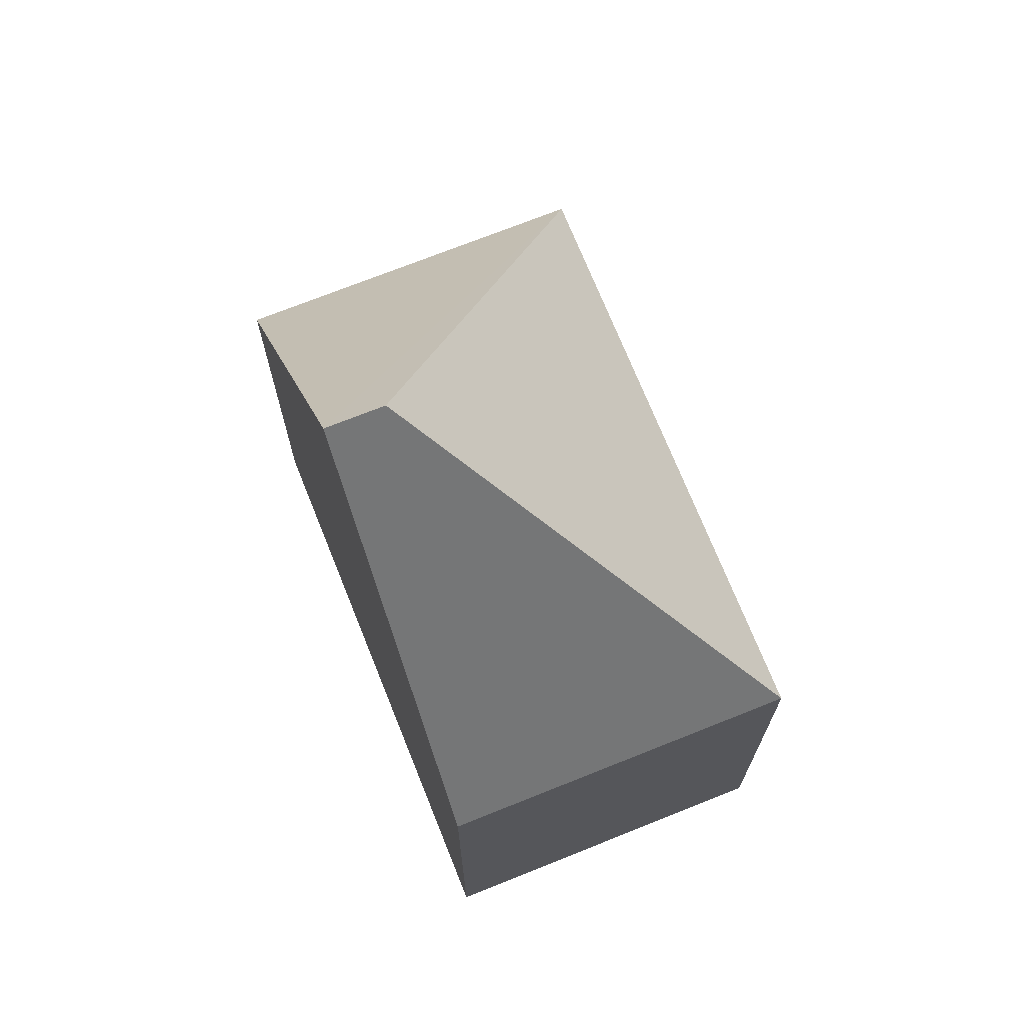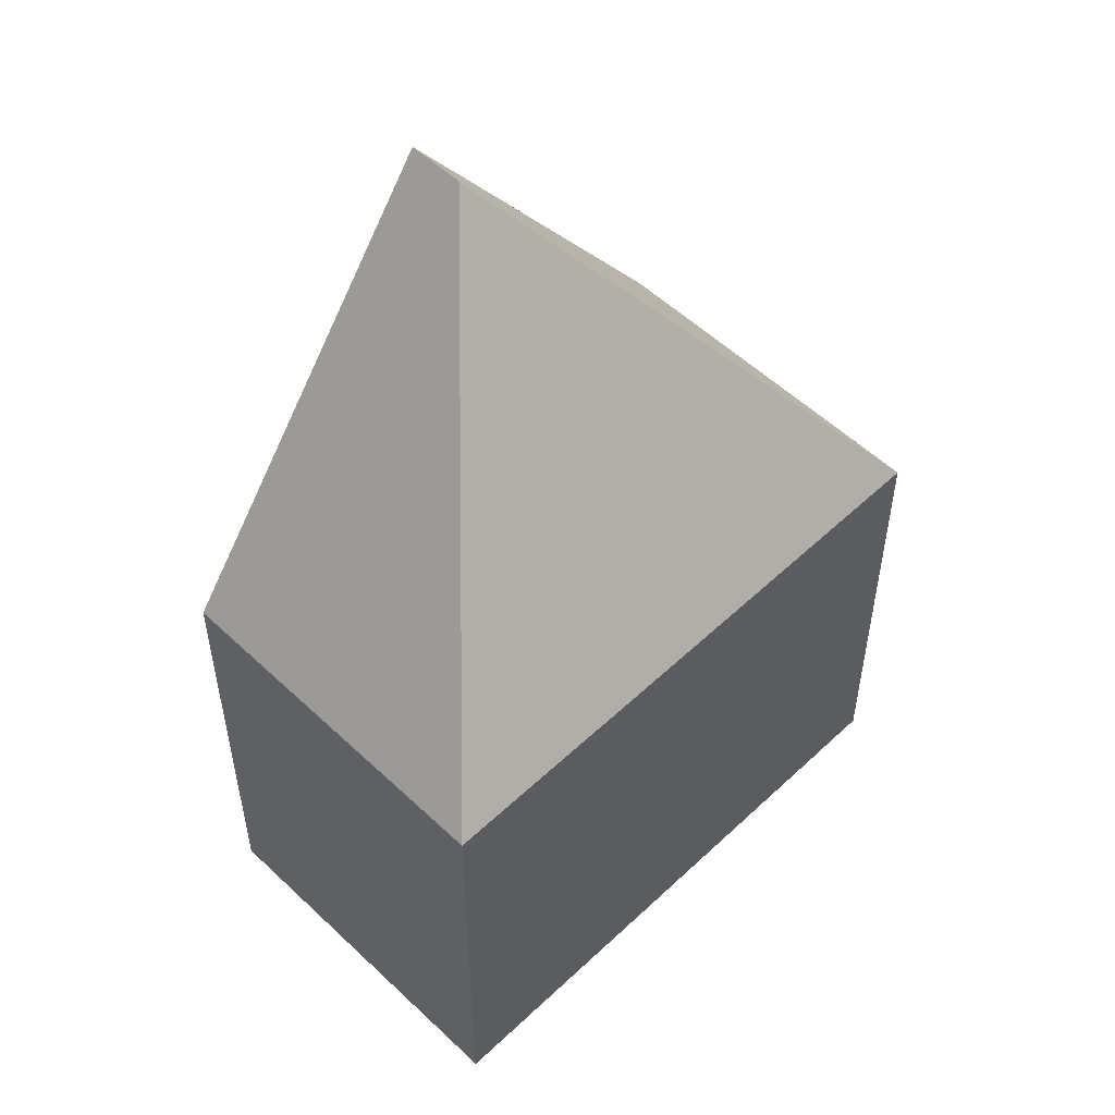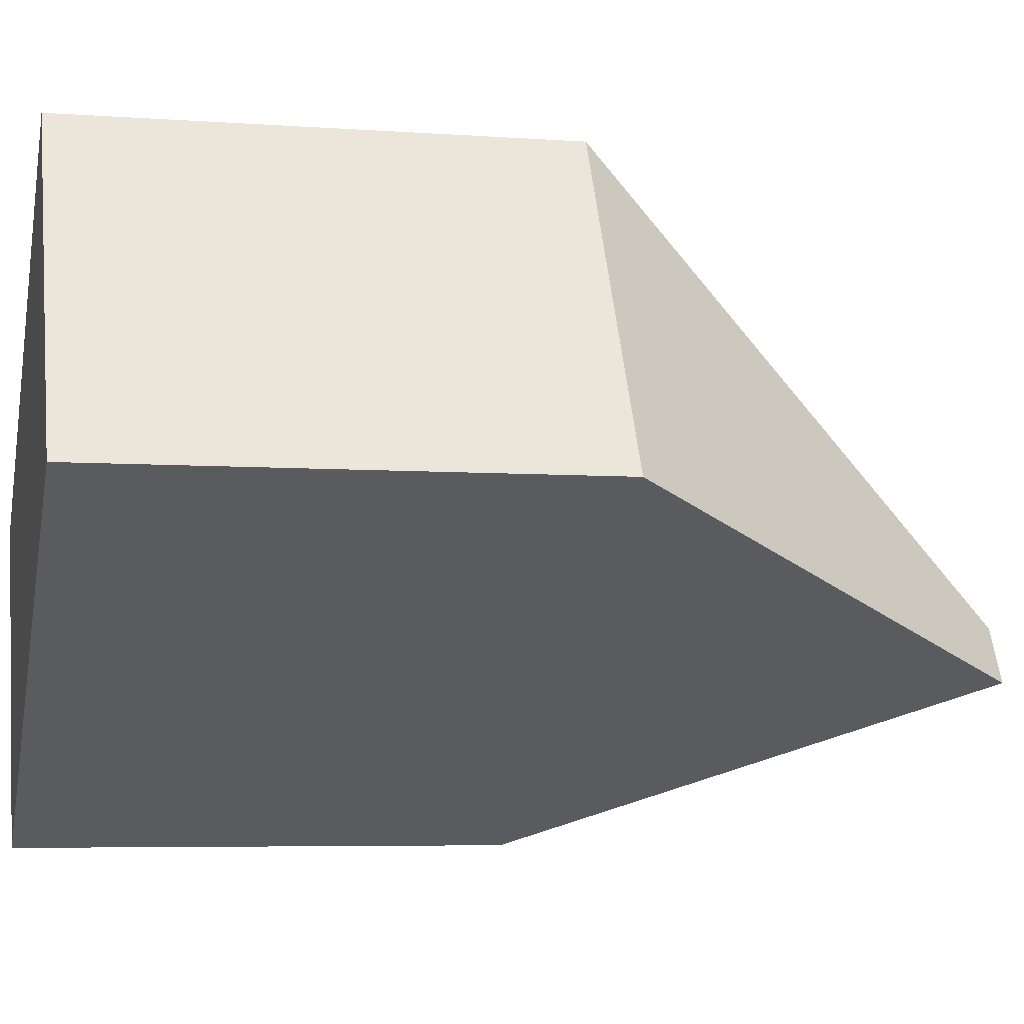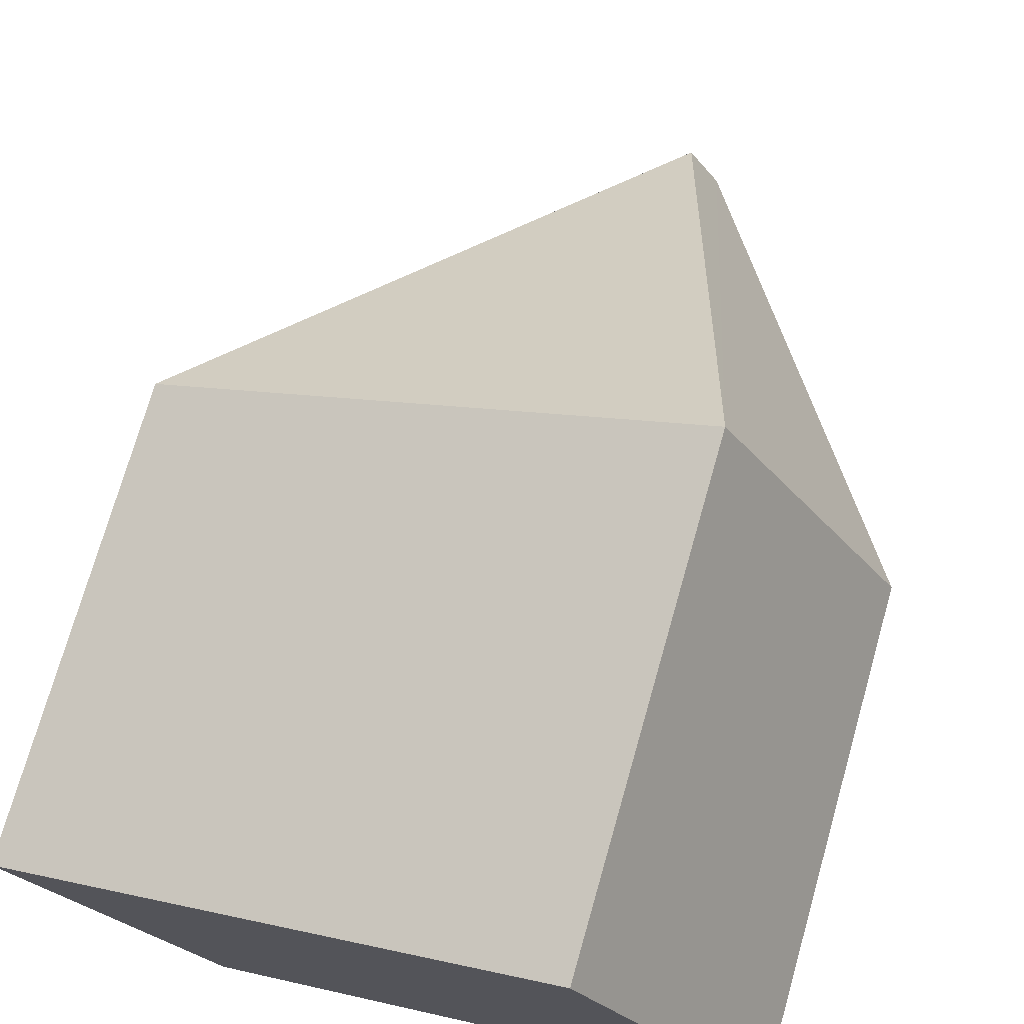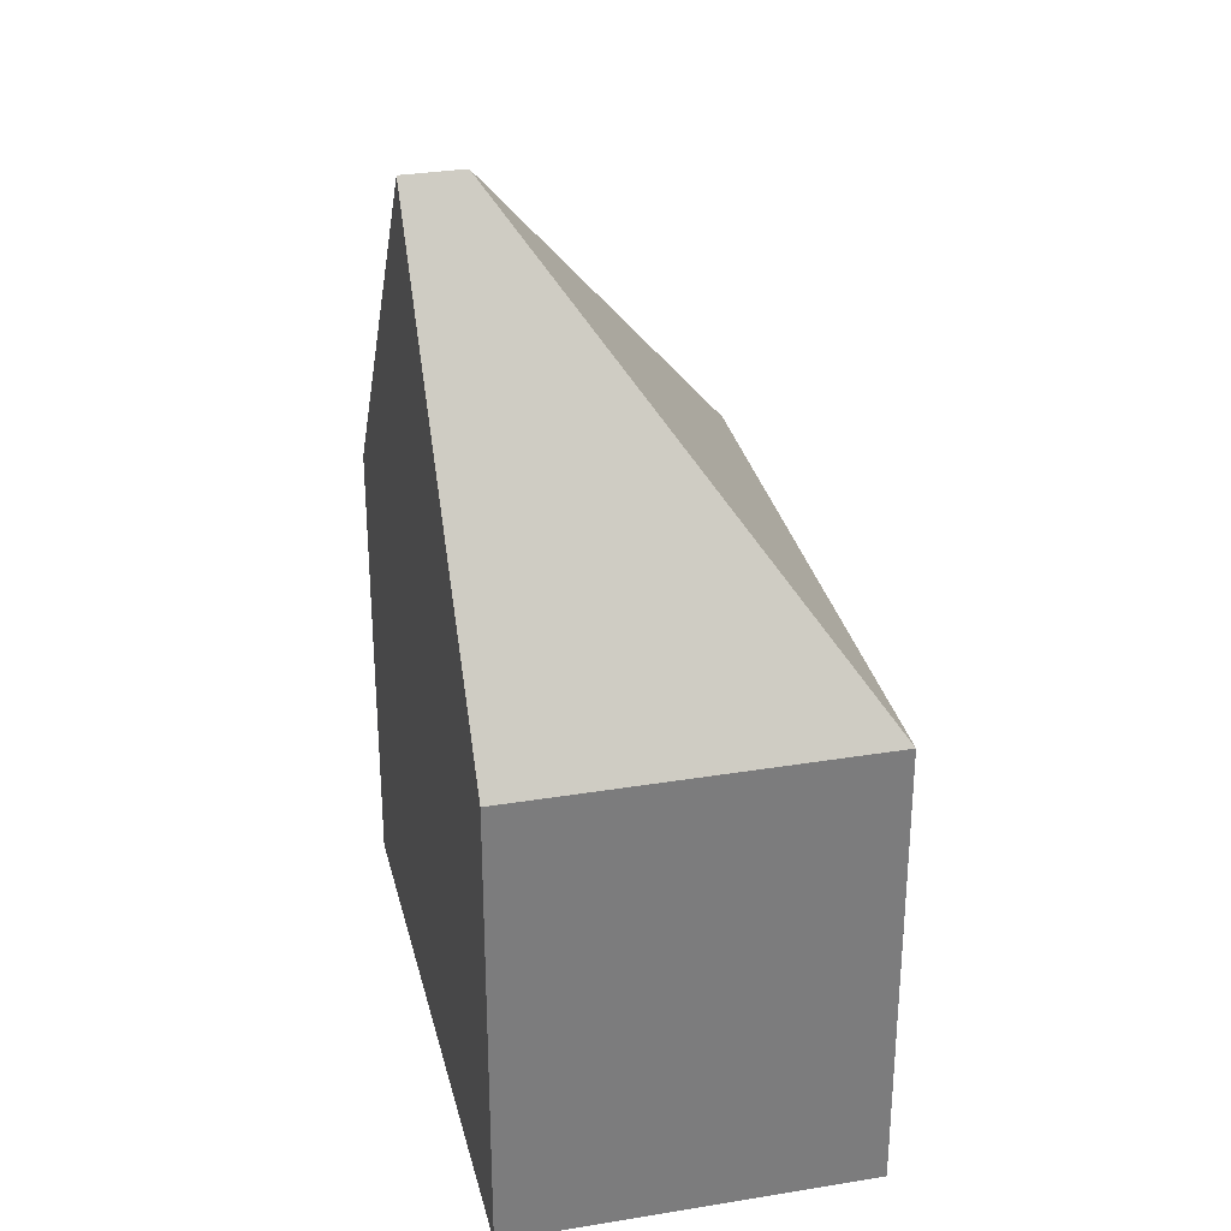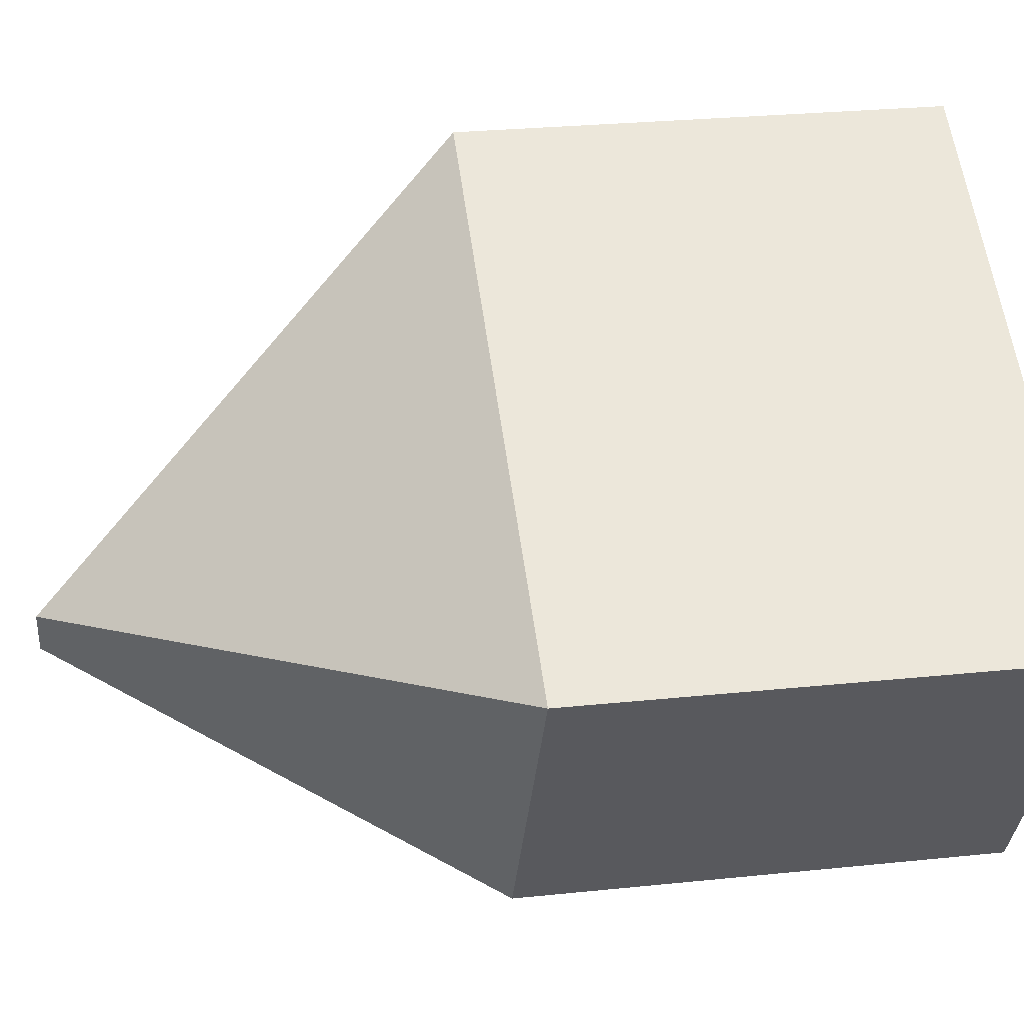
<metadata>
{"format":"obj","ext":"obj","renderer":"f3d","projection":"perspective","resolution":1024,"background":"white","views":[{"elev":71.7,"azim":-141.9,"up":"+Y"},{"elev":54.1,"azim":-75.0,"up":"+Y"},{"elev":-5.6,"azim":77.3,"up":"+Z"},{"elev":73.3,"azim":15.9,"up":"+Z"},{"elev":31.4,"azim":-133.3,"up":"+Y"},{"elev":27.4,"azim":-99.1,"up":"+Z"}]}
</metadata>
<code>
v  3.409 6.768 -1.244
v  4.027 3.594 2.33
v  5.422 3.594 -0.079
v  3.179 6.768 -0.848
v  0 3.594 2.201e-16
v  1.395 3.594 -2.409
v  1.395 1.475e-16 -2.409
v  0 0 0
v  4.027 -1.427e-16 2.33
v  5.422 4.837e-18 -0.079
v  3.409 7.617e-17 -1.244
g defaultobject
f 1 2 3
f 2 1 4
f 4 5 2
f 6 4 1
f 4 6 5
f 7 5 6
f 5 7 8
f 8 2 5
f 2 8 9
f 9 3 2
f 3 9 10
f 3 6 1
f 6 3 7
f 7 3 11
f 11 3 10
f 7 9 8
f 9 7 11
f 9 11 10

</code>
